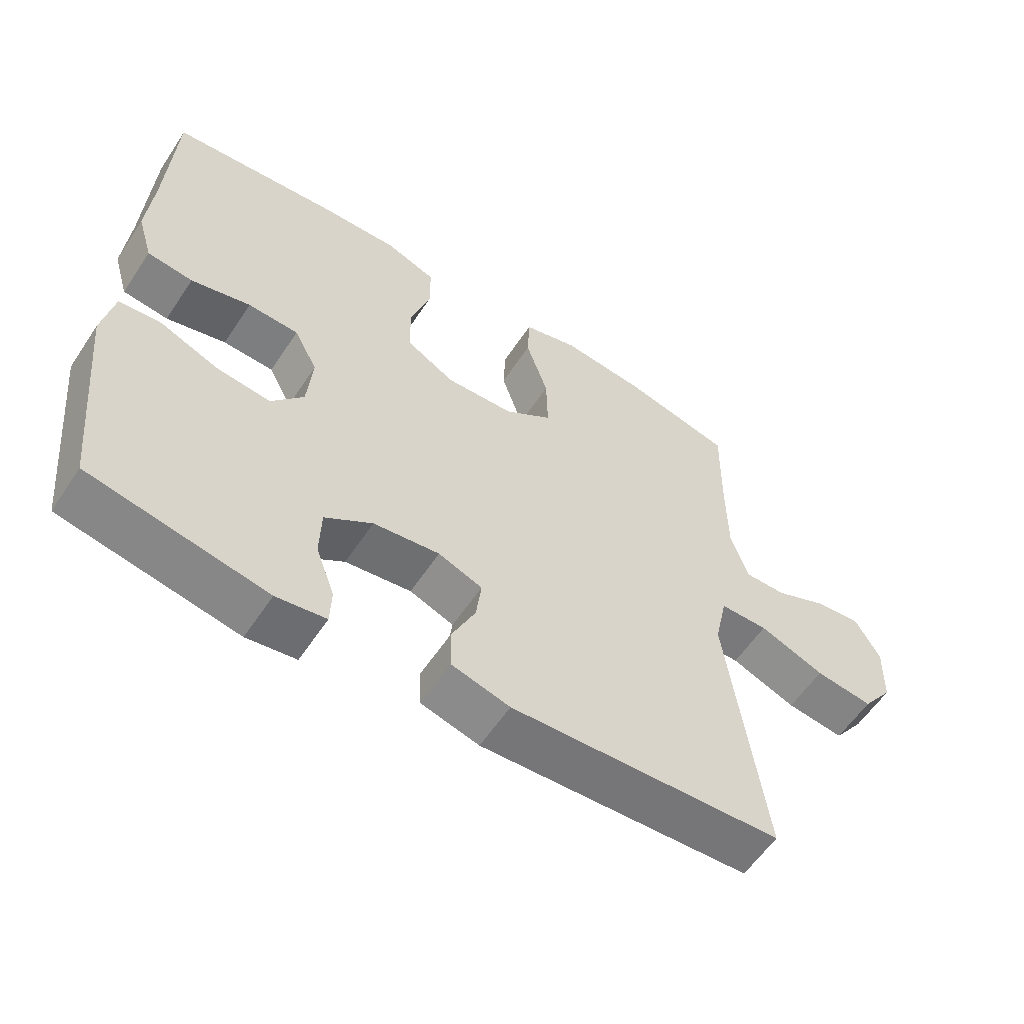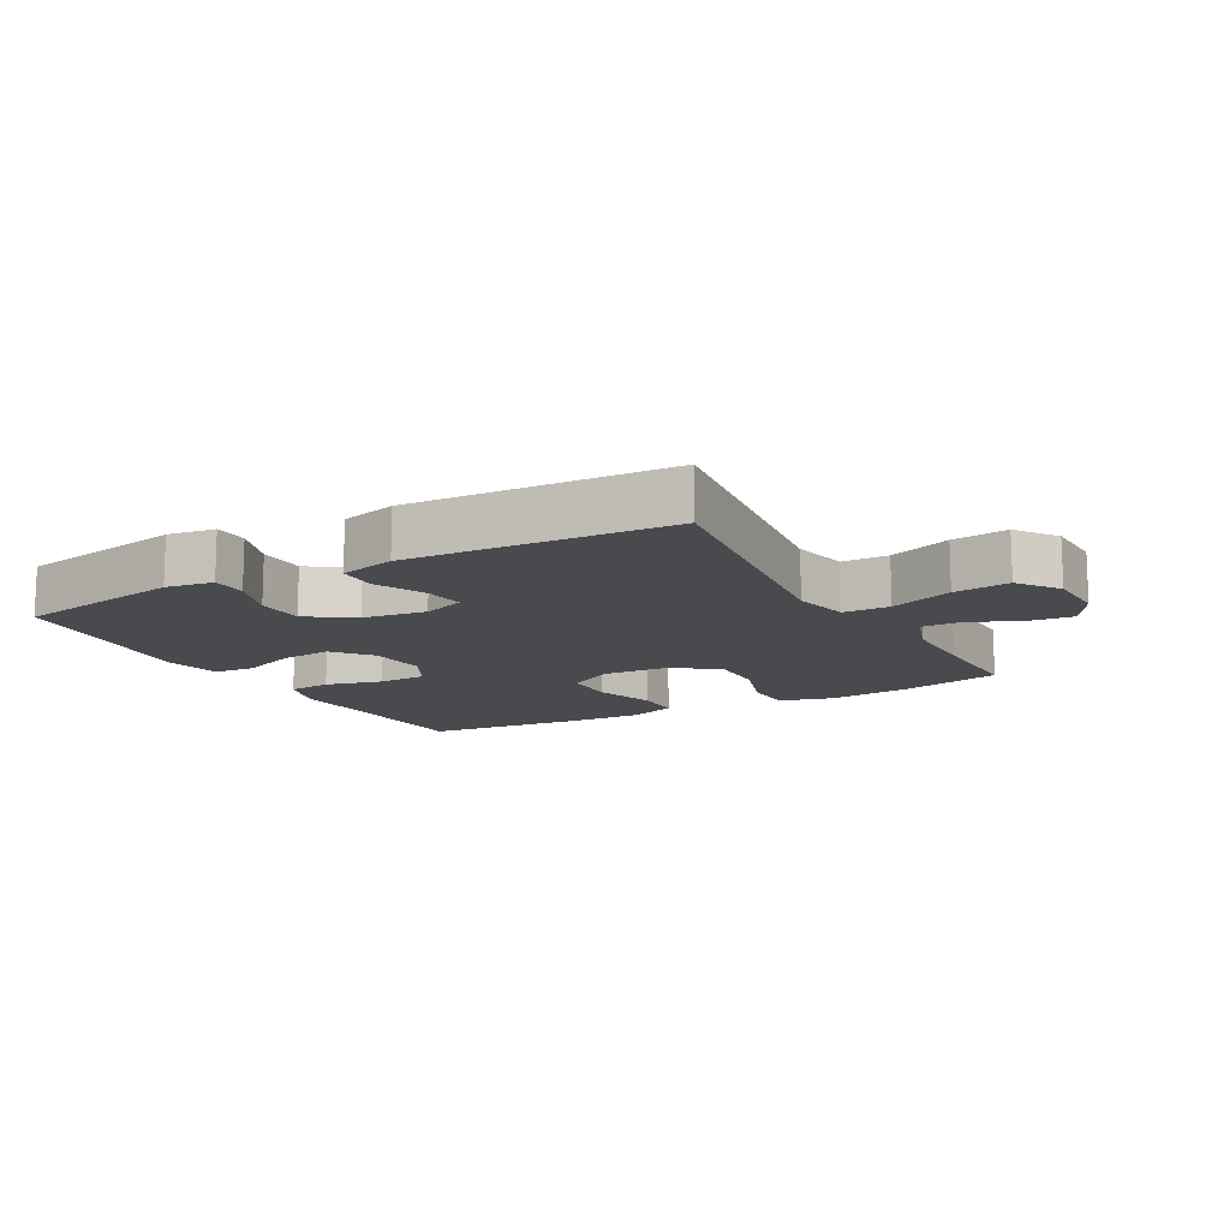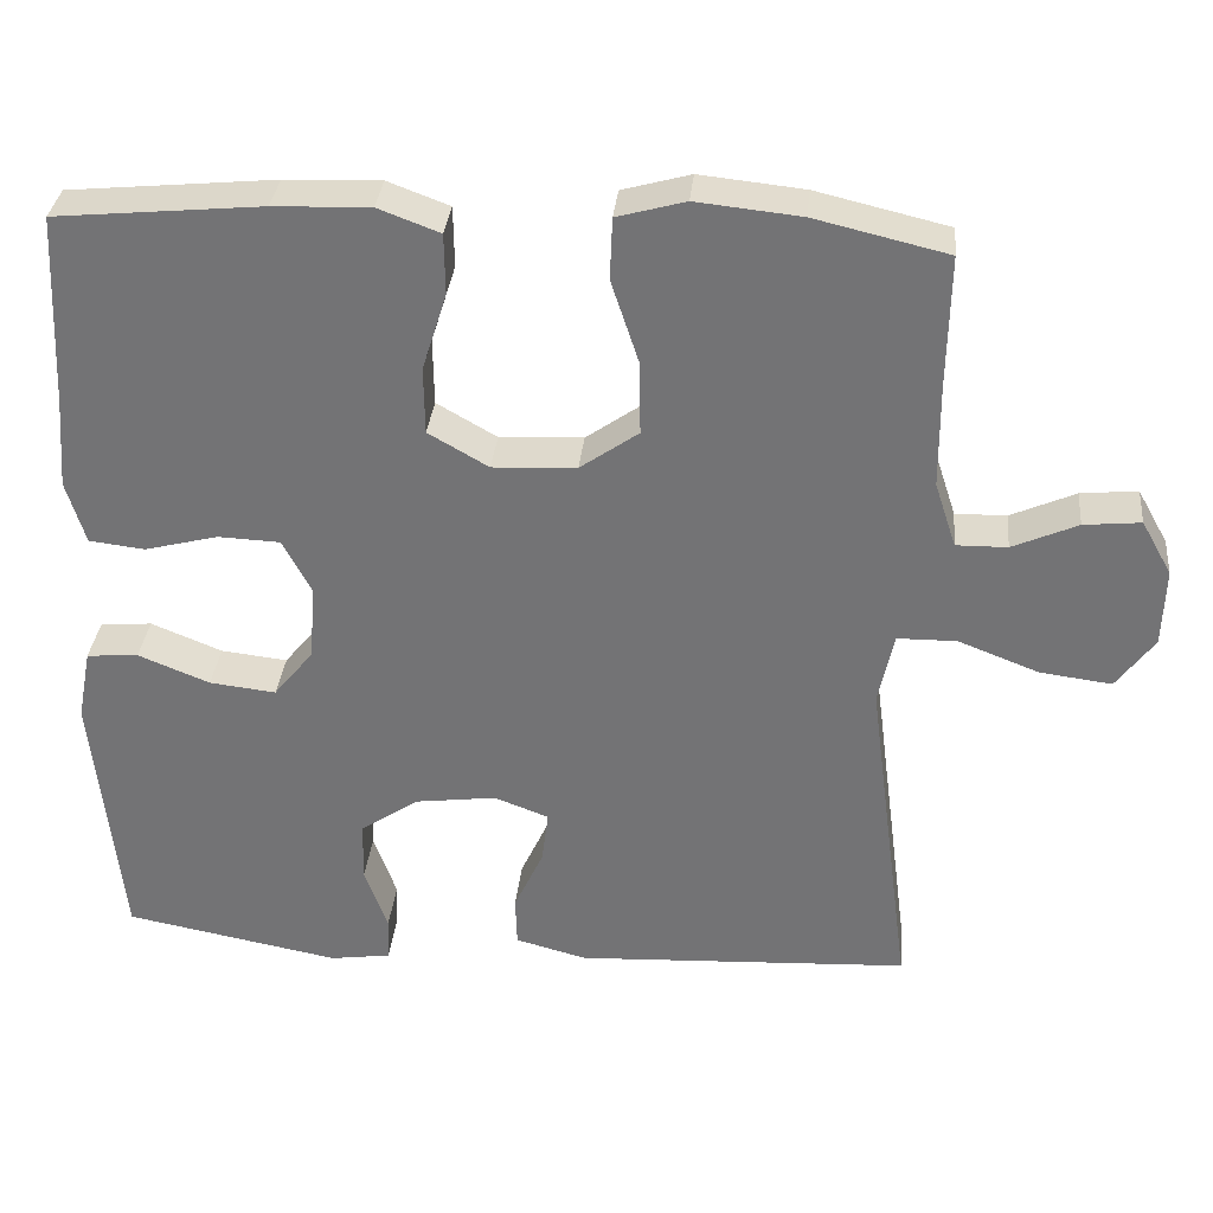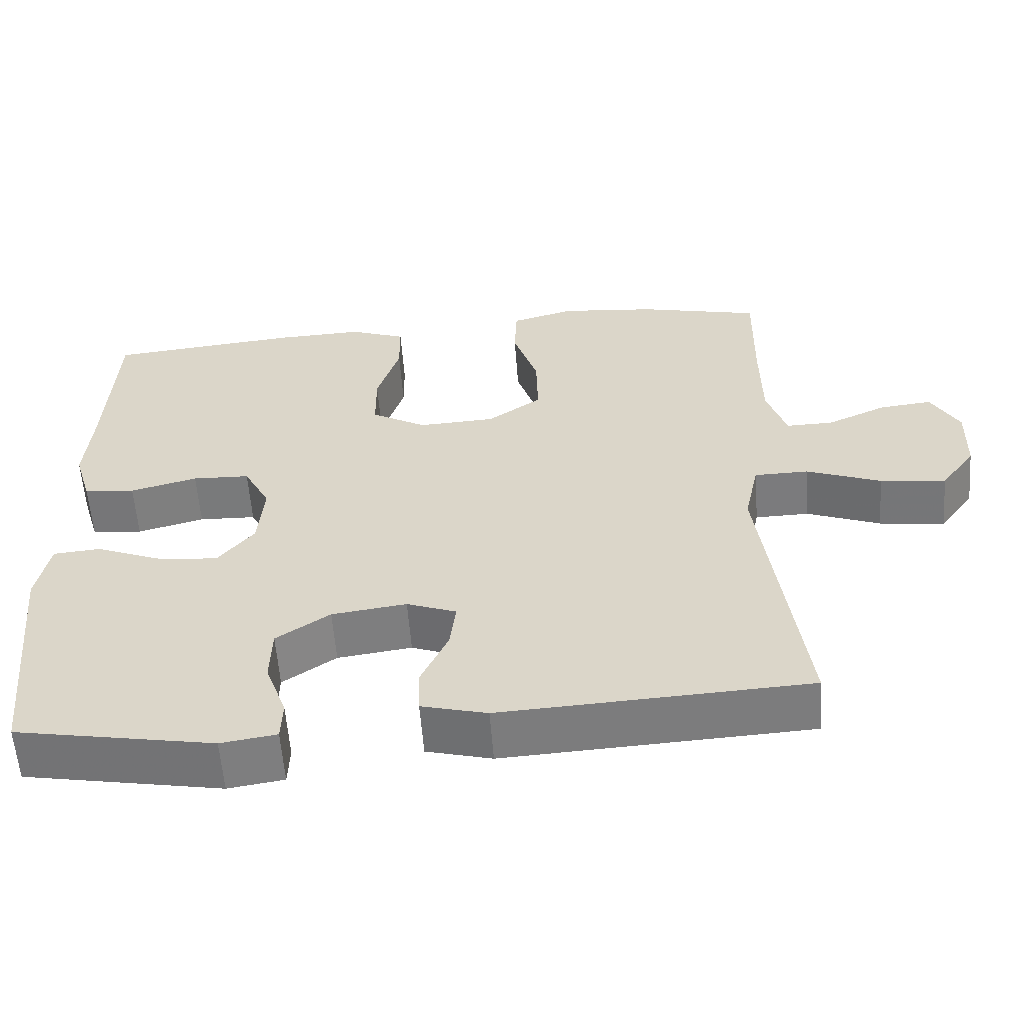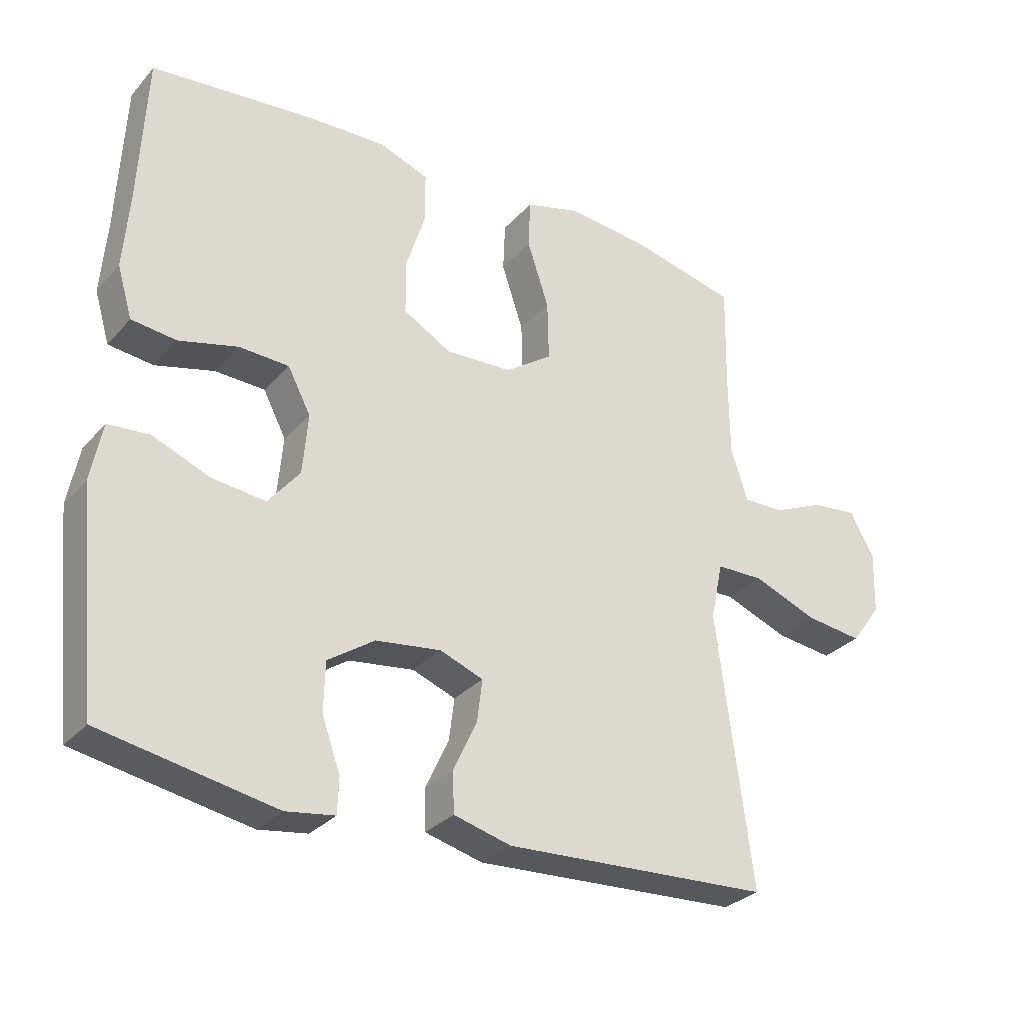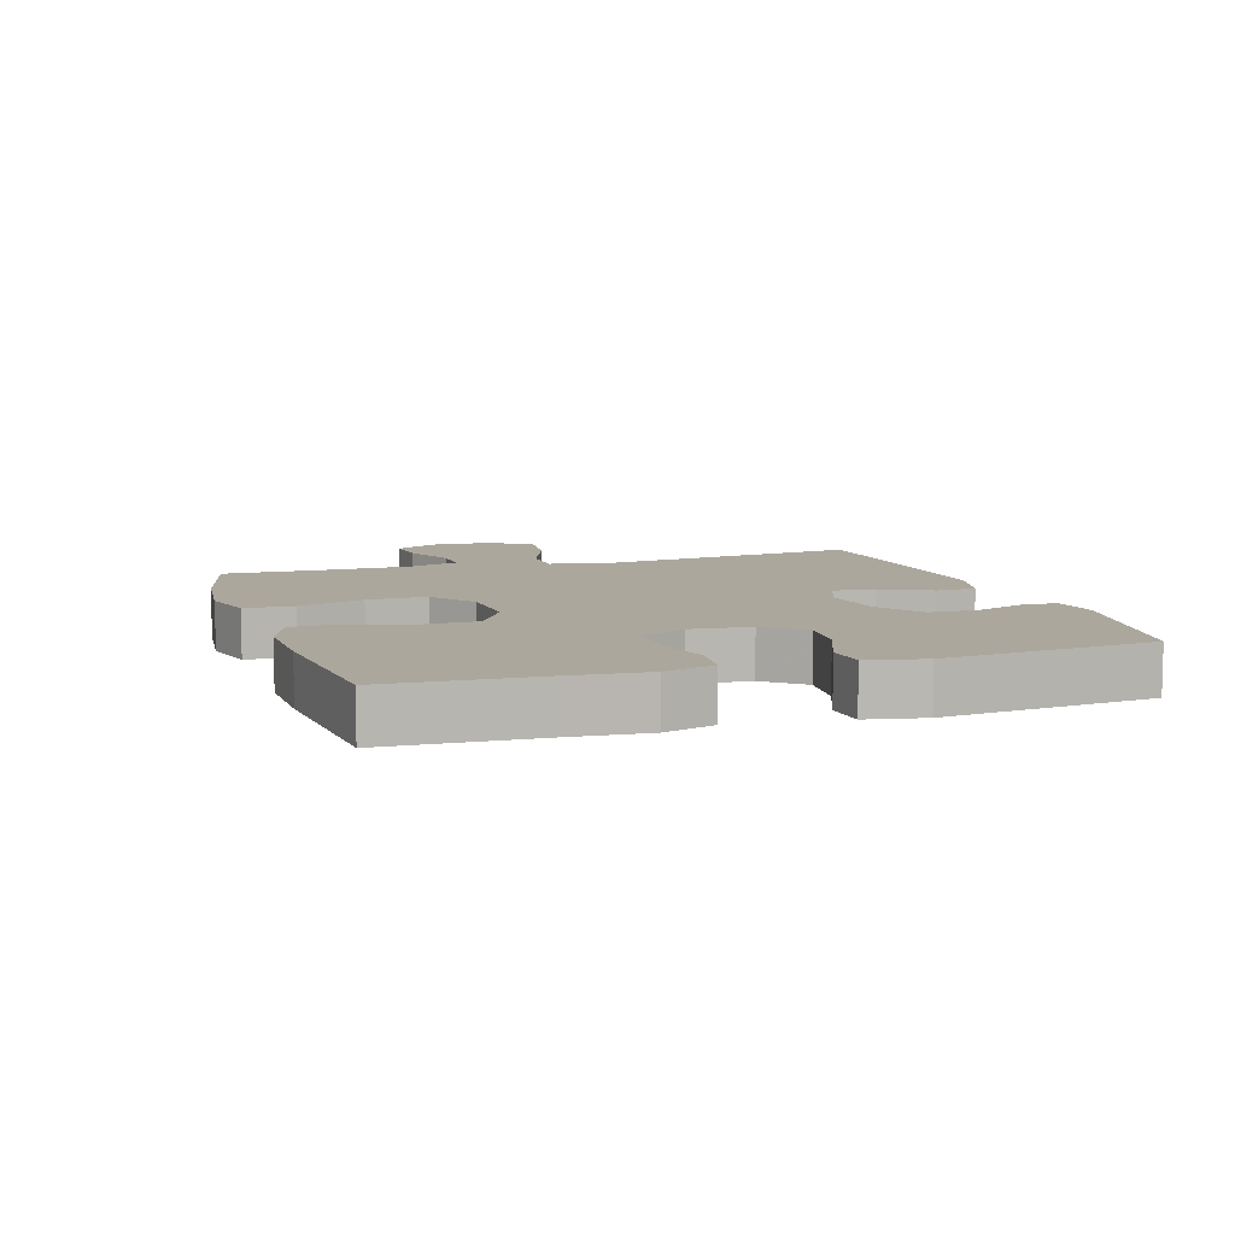
<metadata>
{"format":"obj","ext":"obj","renderer":"f3d","projection":"perspective","resolution":1024,"background":"white","views":[{"elev":-58.3,"azim":146.7,"up":"+Z"},{"elev":-13.0,"azim":-151.1,"up":"+Y"},{"elev":33.3,"azim":-174.4,"up":"+Z"},{"elev":-58.4,"azim":-175.7,"up":"+Z"},{"elev":-30.0,"azim":146.7,"up":"+Z"},{"elev":8.4,"azim":72.2,"up":"+Y"}]}
</metadata>
<code>
v 0.5 0.07 -0.5
v 0.237 0.07 -0.549
v 0.163 0.07 -0.538
v 0.161 0.07 -0.484
v 0.189 0.07 -0.406
v 0.187 0.07 -0.331
v 0.116 0.07 -0.283
v 0.017 0.07 -0.27
v -0.049 0.07 -0.295
v -0.041 0.07 -0.359
v -0.005 0.07 -0.437
v -0.007 0.07 -0.498
v -0.094 0.07 -0.521
v -0.5 0.07 -0.5
v -0.464 0.07 -0.225
v -0.446 0.07 -0.087
v -0.465 0.07 0.001
v -0.537 0.07 0.002
v -0.635 0.07 -0.036
v -0.722 0.07 -0.047
v -0.768 0.07 0.016
v -0.771 0.07 0.111
v -0.734 0.07 0.177
v -0.665 0.07 0.17
v -0.586 0.07 0.135
v -0.524 0.07 0.134
v -0.498 0.07 0.213
v -0.497 0.07 0.337
v -0.5 0.07 0.5
v -0.339 0.07 0.538
v -0.212 0.07 0.551
v -0.129 0.07 0.528
v -0.126 0.07 0.453
v -0.159 0.07 0.353
v -0.161 0.07 0.262
v -0.09 0.07 0.212
v 0.012 0.07 0.207
v 0.085 0.07 0.249
v 0.086 0.07 0.331
v 0.056 0.07 0.426
v 0.057 0.07 0.5
v 0.132 0.07 0.528
v 0.249 0.07 0.524
v 0.5 0.07 0.5
v 0.511 0.07 0.27
v 0.52 0.07 0.155
v 0.497 0.07 0.078
v 0.429 0.07 0.07
v 0.34 0.07 0.093
v 0.264 0.07 0.09
v 0.229 0.07 0.023
v 0.237 0.07 -0.069
v 0.285 0.07 -0.128
v 0.366 0.07 -0.119
v 0.453 0.07 -0.084
v 0.516 0.07 -0.089
v 0.533 0.07 -0.177
v 0.5 0 -0.5
v 0.237 0 -0.549
v 0.163 0 -0.538
v 0.161 0 -0.484
v 0.189 0 -0.406
v 0.187 0 -0.331
v 0.116 0 -0.283
v 0.017 0 -0.27
v -0.049 0 -0.295
v -0.041 0 -0.359
v -0.005 0 -0.437
v -0.007 0 -0.498
v -0.094 0 -0.521
v -0.5 0 -0.5
v -0.464 0 -0.225
v -0.446 0 -0.087
v -0.465 0 0.001
v -0.537 0 0.002
v -0.635 0 -0.036
v -0.722 0 -0.047
v -0.768 0 0.016
v -0.771 0 0.111
v -0.734 0 0.177
v -0.665 0 0.17
v -0.586 0 0.135
v -0.524 0 0.134
v -0.498 0 0.213
v -0.497 0 0.337
v -0.5 0 0.5
v -0.339 0 0.538
v -0.212 0 0.551
v -0.129 0 0.528
v -0.126 0 0.453
v -0.159 0 0.353
v -0.161 0 0.262
v -0.09 0 0.212
v 0.012 0 0.207
v 0.085 0 0.249
v 0.086 0 0.331
v 0.056 0 0.426
v 0.057 0 0.5
v 0.132 0 0.528
v 0.249 0 0.524
v 0.5 0 0.5
v 0.511 0 0.27
v 0.52 0 0.155
v 0.497 0 0.078
v 0.429 0 0.07
v 0.34 0 0.093
v 0.264 0 0.09
v 0.229 0 0.023
v 0.237 0 -0.069
v 0.285 0 -0.128
v 0.366 0 -0.119
v 0.453 0 -0.084
v 0.516 0 -0.089
v 0.533 0 -0.177
f 54 55 56 57
f 53 54 57 1
f 52 53 1 2
f 51 52 2
f 46 47 48 49
f 45 46 49 50
f 44 45 50
f 43 44 50
f 42 43 50 51
f 39 40 41 42
f 38 39 42 51
f 31 32 33 34
f 31 34 35
f 28 29 30 31
f 27 28 31 35
f 26 27 35 36
f 22 23 24 25
f 22 25 26
f 21 22 26
f 18 19 20 21
f 17 18 21 26
f 12 13 14 15
f 10 11 12 15
f 9 10 15 16
f 8 9 16 17
f 2 3 4 5
f 2 5 6
f 51 2 6
f 37 38 51 6
f 36 37 6 7
f 17 26 36
f 7 8 17 36
f 114 113 112 111
f 58 114 111 110
f 59 58 110 109
f 59 109 108
f 106 105 104 103
f 107 106 103 102
f 107 102 101
f 107 101 100
f 108 107 100 99
f 99 98 97 96
f 108 99 96 95
f 91 90 89 88
f 92 91 88
f 88 87 86 85
f 92 88 85 84
f 93 92 84 83
f 82 81 80 79
f 83 82 79
f 83 79 78
f 78 77 76 75
f 83 78 75 74
f 72 71 70 69
f 72 69 68 67
f 73 72 67 66
f 74 73 66 65
f 62 61 60 59
f 63 62 59
f 63 59 108
f 63 108 95 94
f 64 63 94 93
f 93 83 74
f 93 74 65 64
f 1 58 59 2
f 2 59 60 3
f 3 60 61 4
f 4 61 62 5
f 5 62 63 6
f 6 63 64 7
f 7 64 65 8
f 8 65 66 9
f 9 66 67 10
f 10 67 68 11
f 11 68 69 12
f 12 69 70 13
f 13 70 71 14
f 14 71 72 15
f 15 72 73 16
f 16 73 74 17
f 17 74 75 18
f 18 75 76 19
f 19 76 77 20
f 20 77 78 21
f 21 78 79 22
f 22 79 80 23
f 23 80 81 24
f 24 81 82 25
f 25 82 83 26
f 26 83 84 27
f 27 84 85 28
f 28 85 86 29
f 29 86 87 30
f 30 87 88 31
f 31 88 89 32
f 32 89 90 33
f 33 90 91 34
f 34 91 92 35
f 35 92 93 36
f 36 93 94 37
f 37 94 95 38
f 38 95 96 39
f 39 96 97 40
f 40 97 98 41
f 41 98 99 42
f 42 99 100 43
f 43 100 101 44
f 44 101 102 45
f 45 102 103 46
f 46 103 104 47
f 47 104 105 48
f 48 105 106 49
f 49 106 107 50
f 50 107 108 51
f 51 108 109 52
f 52 109 110 53
f 53 110 111 54
f 54 111 112 55
f 55 112 113 56
f 56 113 114 57
f 57 114 58 1

</code>
